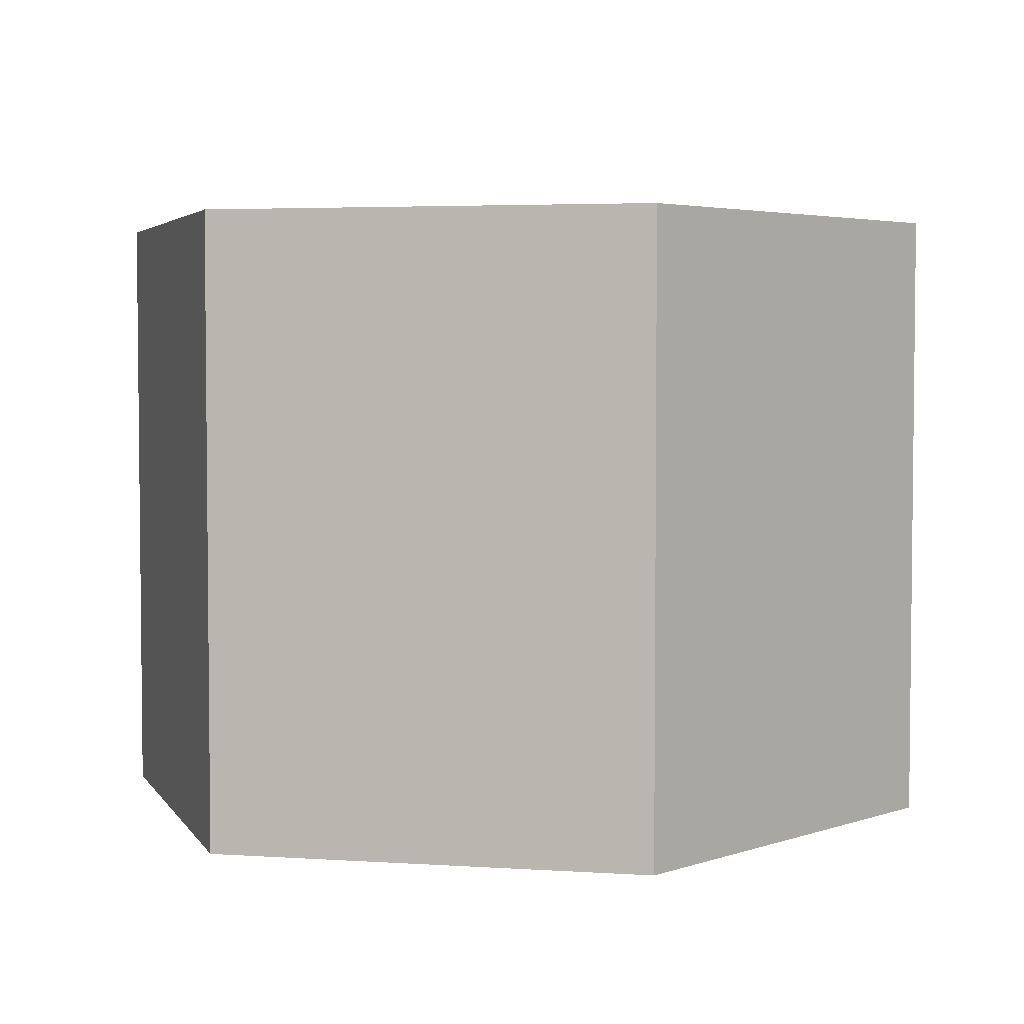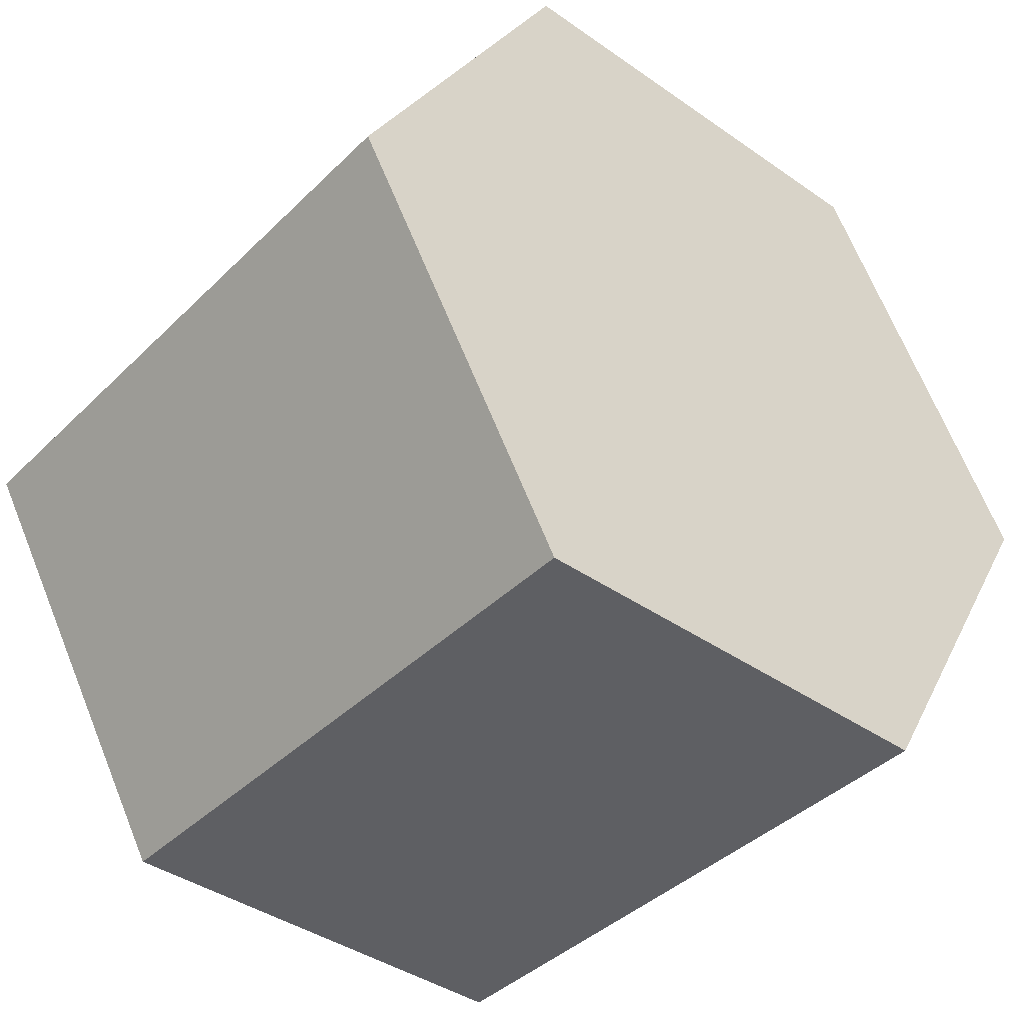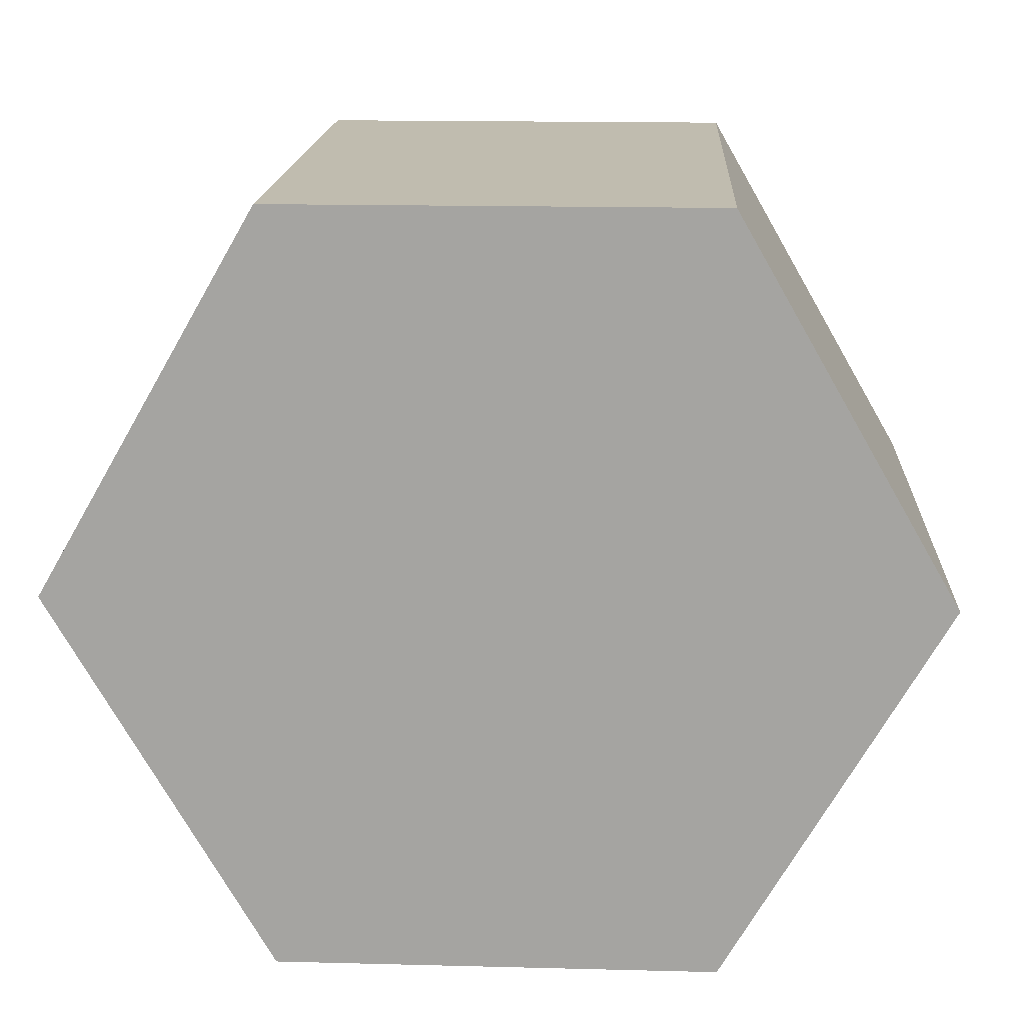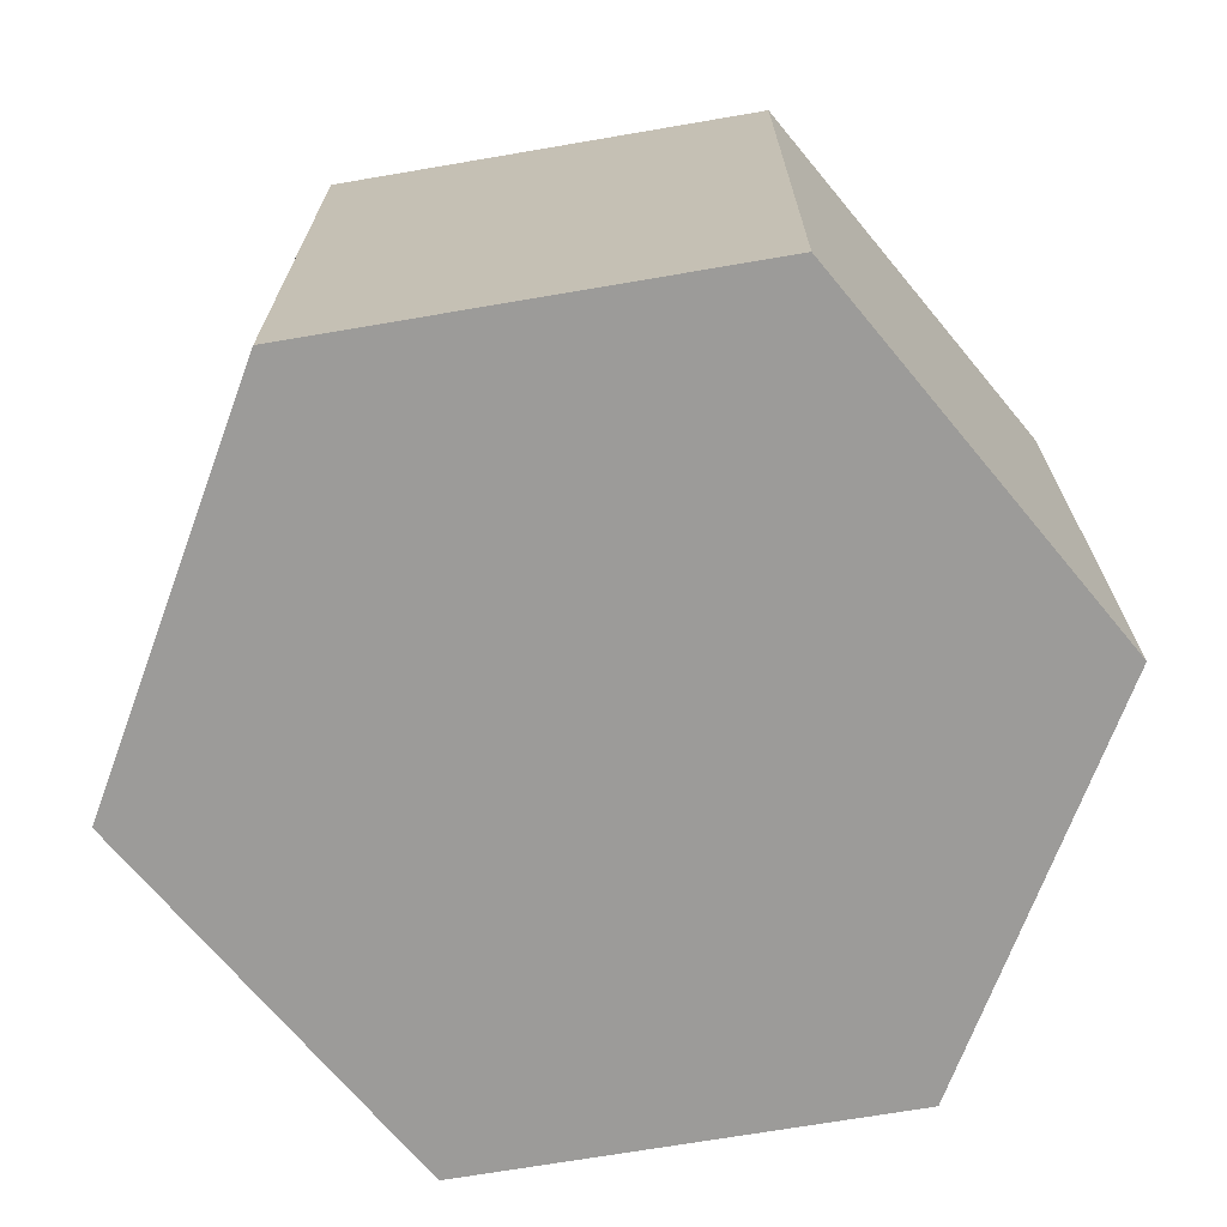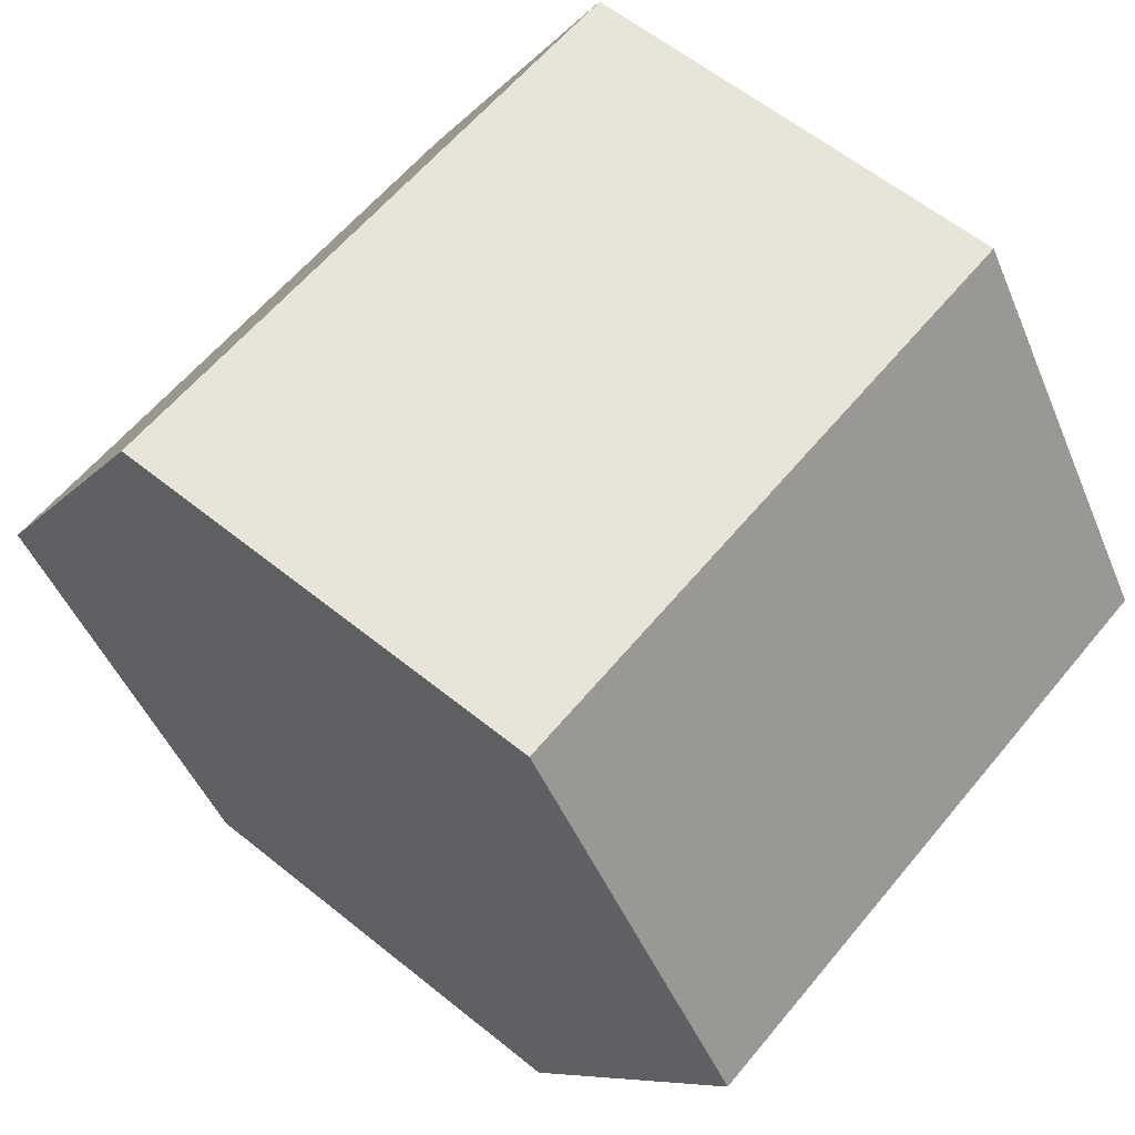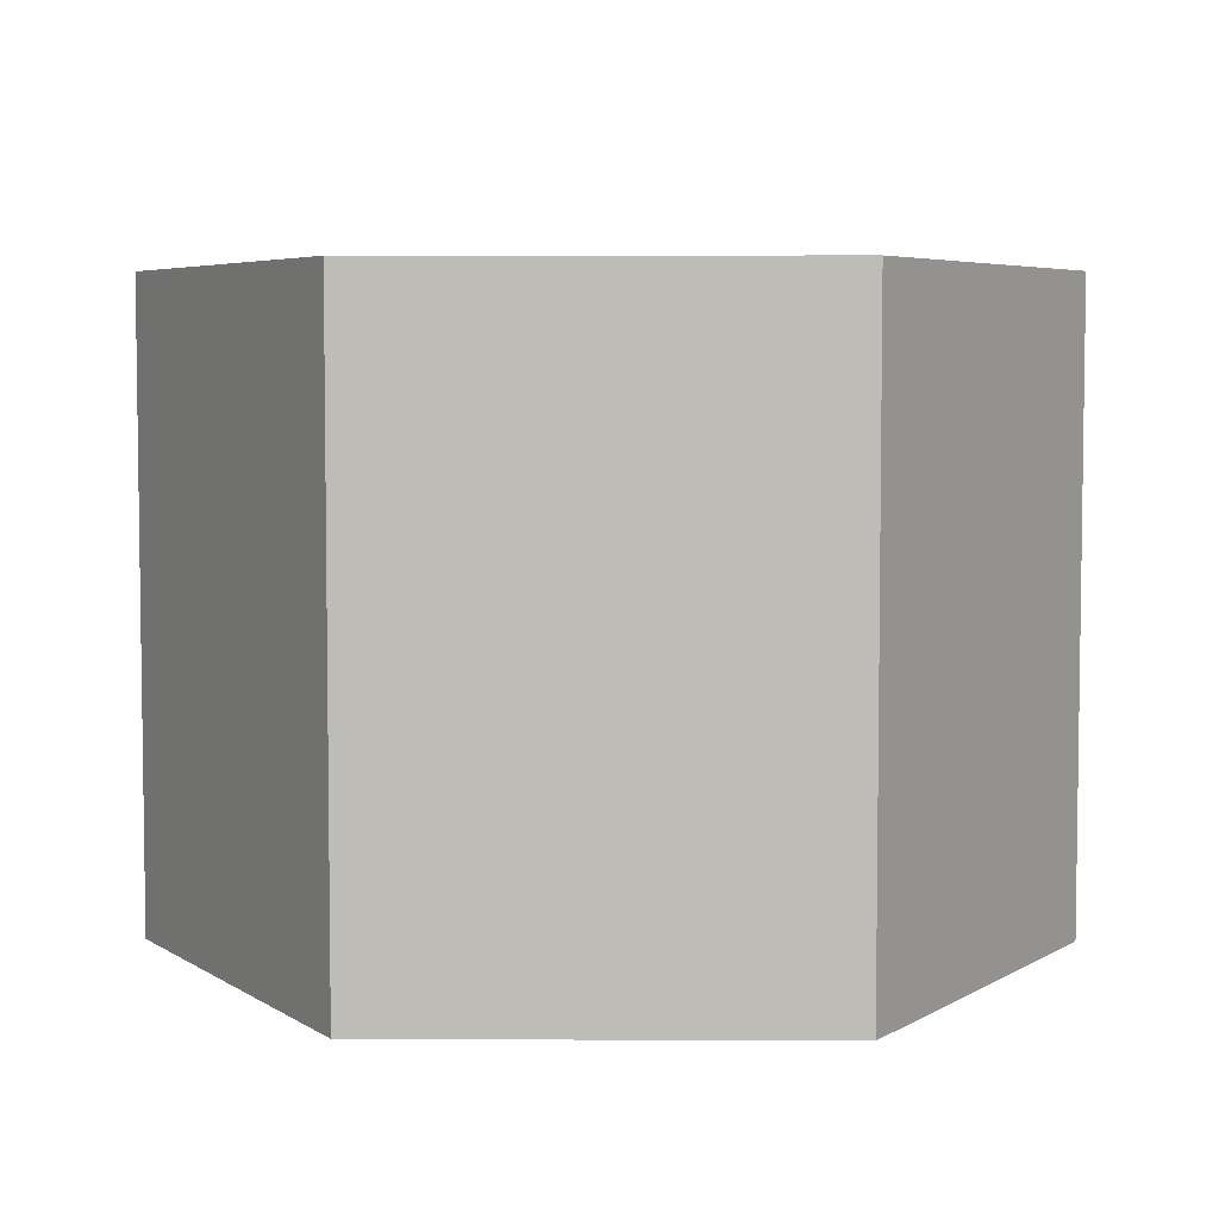
<metadata>
{"format":"obj","ext":"obj","renderer":"f3d","projection":"perspective","resolution":1024,"background":"white","views":[{"elev":3.9,"azim":-167.7,"up":"+Z"},{"elev":-40.8,"azim":139.6,"up":"+Y"},{"elev":16.3,"azim":-177.0,"up":"+Y"},{"elev":-69.8,"azim":-170.3,"up":"+Z"},{"elev":60.7,"azim":39.4,"up":"+Y"},{"elev":5.2,"azim":120.8,"up":"+Z"}]}
</metadata>
<code>
v 0.14 -1.027e-16 0
v 0.07 0.1212 0
v 0.07 0.1212 0.2
v 0.14 -9.714e-17 0.2
v 0.07 -0.1212 0
v 0.14 -1.027e-16 0
v 0.14 -9.714e-17 0.2
v 0.07 -0.1212 0.2
v -0.07 -0.1212 0
v 0.07 -0.1212 0
v 0.07 -0.1212 0.2
v -0.07 -0.1212 0.2
v -0.14 3.459e-17 0
v -0.07 -0.1212 0
v -0.07 -0.1212 0.2
v -0.14 2.776e-17 0.2
v -0.07 0.1212 0
v -0.14 3.459e-17 0
v -0.14 2.776e-17 0.2
v -0.07 0.1212 0.2
v 0.07 0.1212 0
v -0.07 0.1212 0
v -0.07 0.1212 0.2
v 0.07 0.1212 0.2
v 0.07 0.1212 0.2
v -0.07 0.1212 0.2
v -0.14 2.776e-17 0.2
v -0.07 -0.1212 0.2
v 0.07 -0.1212 0.2
v 0.14 -9.714e-17 0.2
v -0.07 0.1212 0
v 0.07 0.1212 0
v 0.14 -1.027e-16 0
v 0.07 -0.1212 0
v -0.07 -0.1212 0
v -0.14 3.459e-17 0
g f6bd51d8-e2a5-11ea-9530-54bf646e7e1f
f 1 2 4
f 4 2 3
g f6c149c6-e2a5-11ea-a68a-54bf646e7e1f
f 5 6 8
f 8 6 7
g f6c60540-e2a5-11ea-b4e2-54bf646e7e1f
f 9 10 12
f 12 10 11
g f6cbf90a-e2a5-11ea-bbe4-54bf646e7e1f
f 13 14 16
f 16 14 15
g f6d129ba-e2a5-11ea-84b8-54bf646e7e1f
f 17 18 20
f 20 18 19
g f6d56fca-e2a5-11ea-a1ab-54bf646e7e1f
f 21 22 24
f 24 22 23
g f6d9b602-e2a5-11ea-a503-54bf646e7e1f
f 25 26 30
f 30 26 27
f 30 27 29
f 29 27 28
g f6de2336-e2a5-11ea-9abe-54bf646e7e1f
f 31 32 36
f 36 32 33
f 36 33 35
f 35 33 34

</code>
